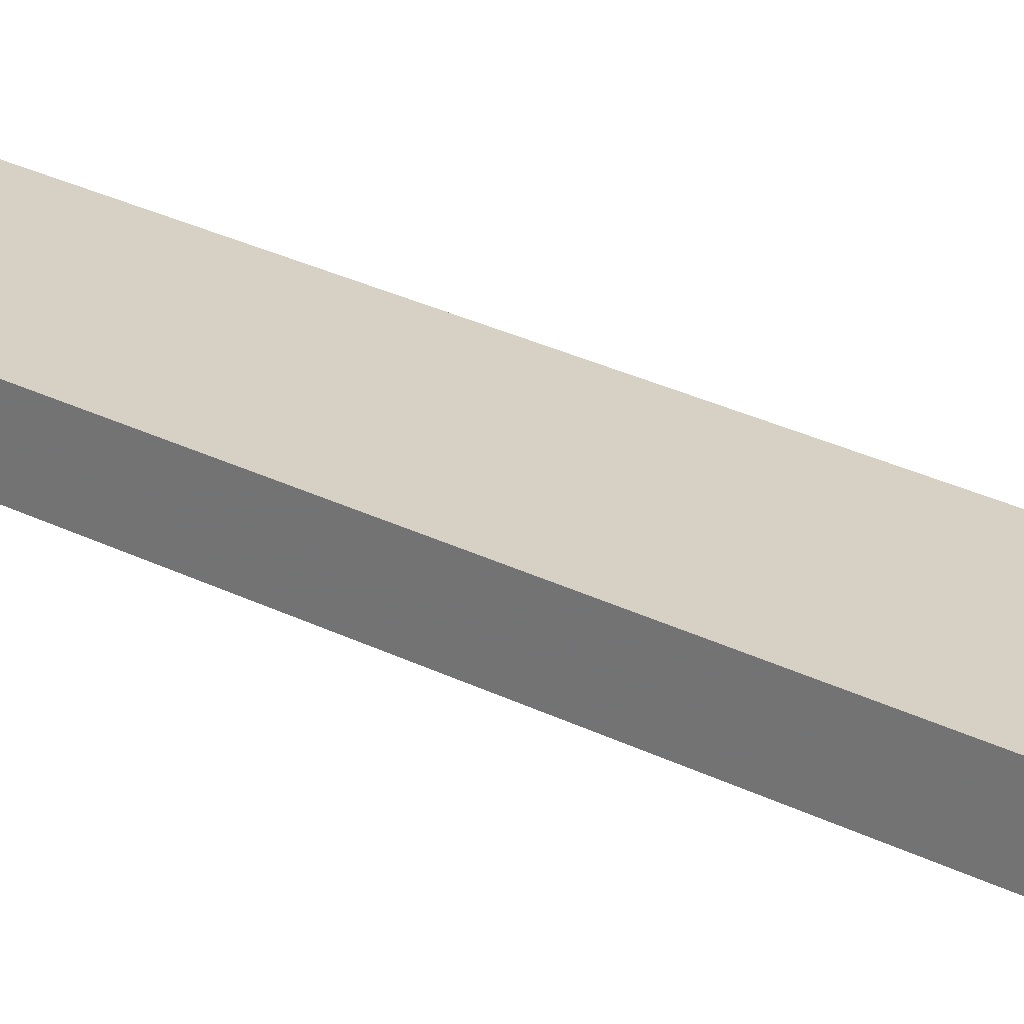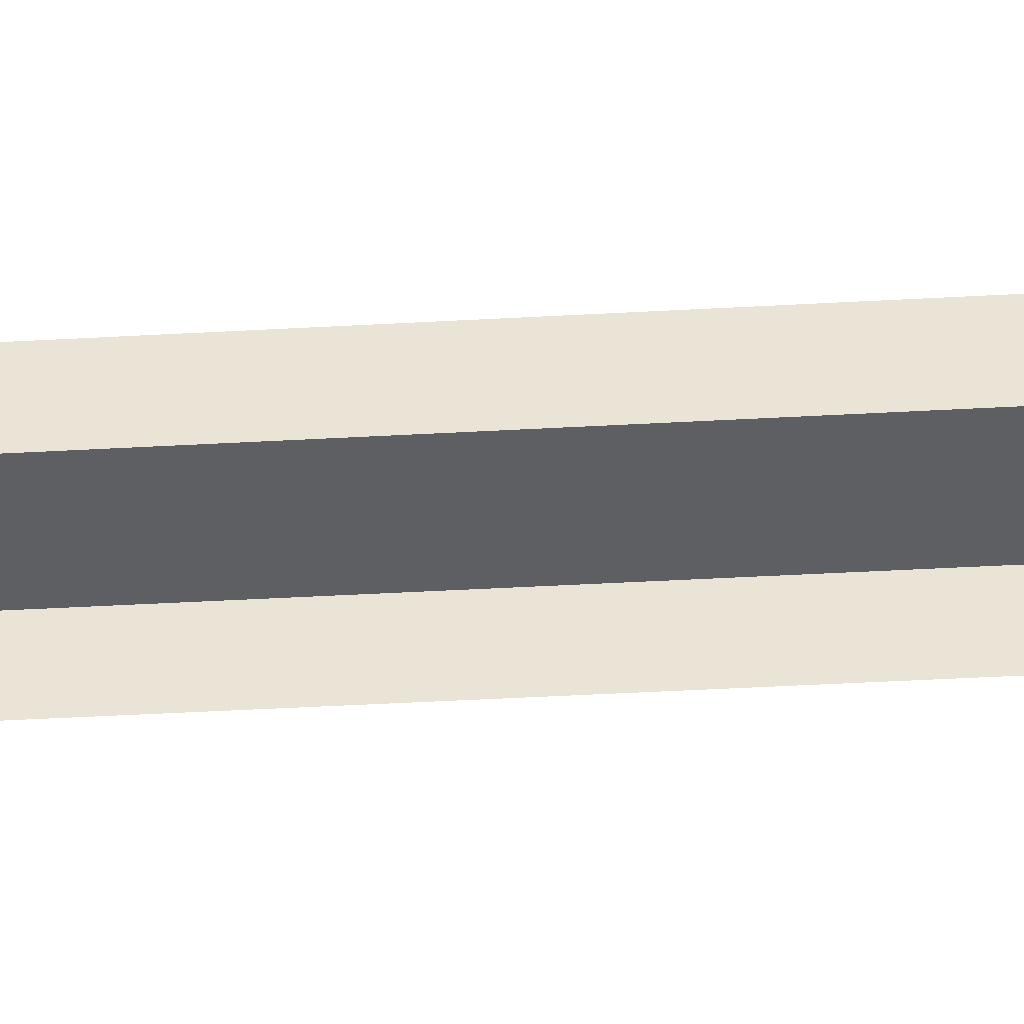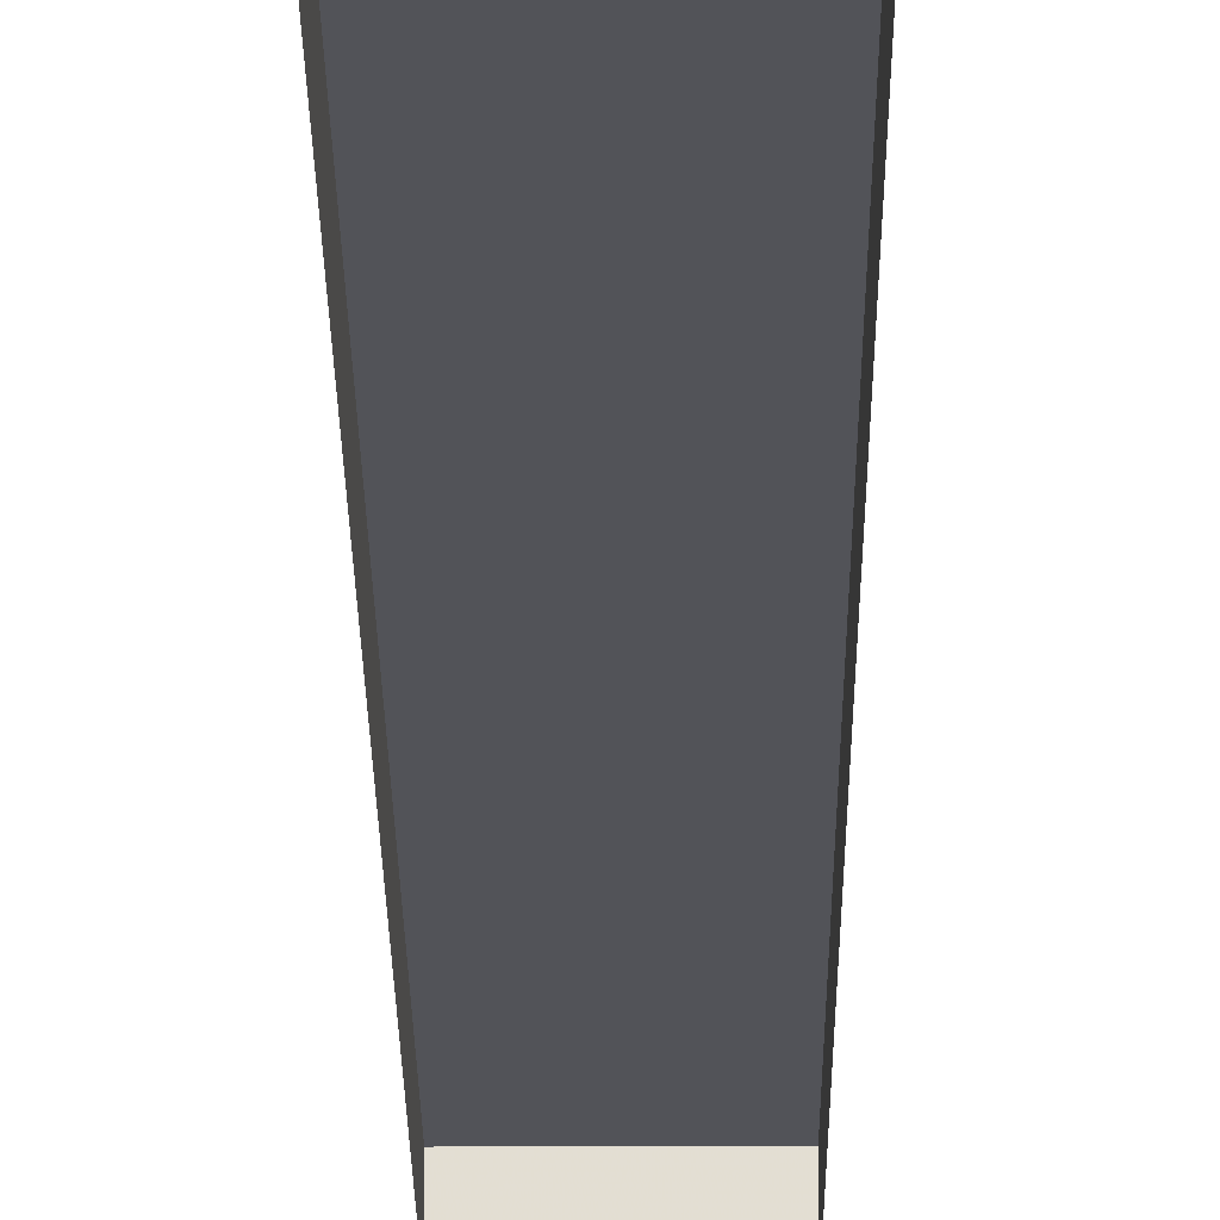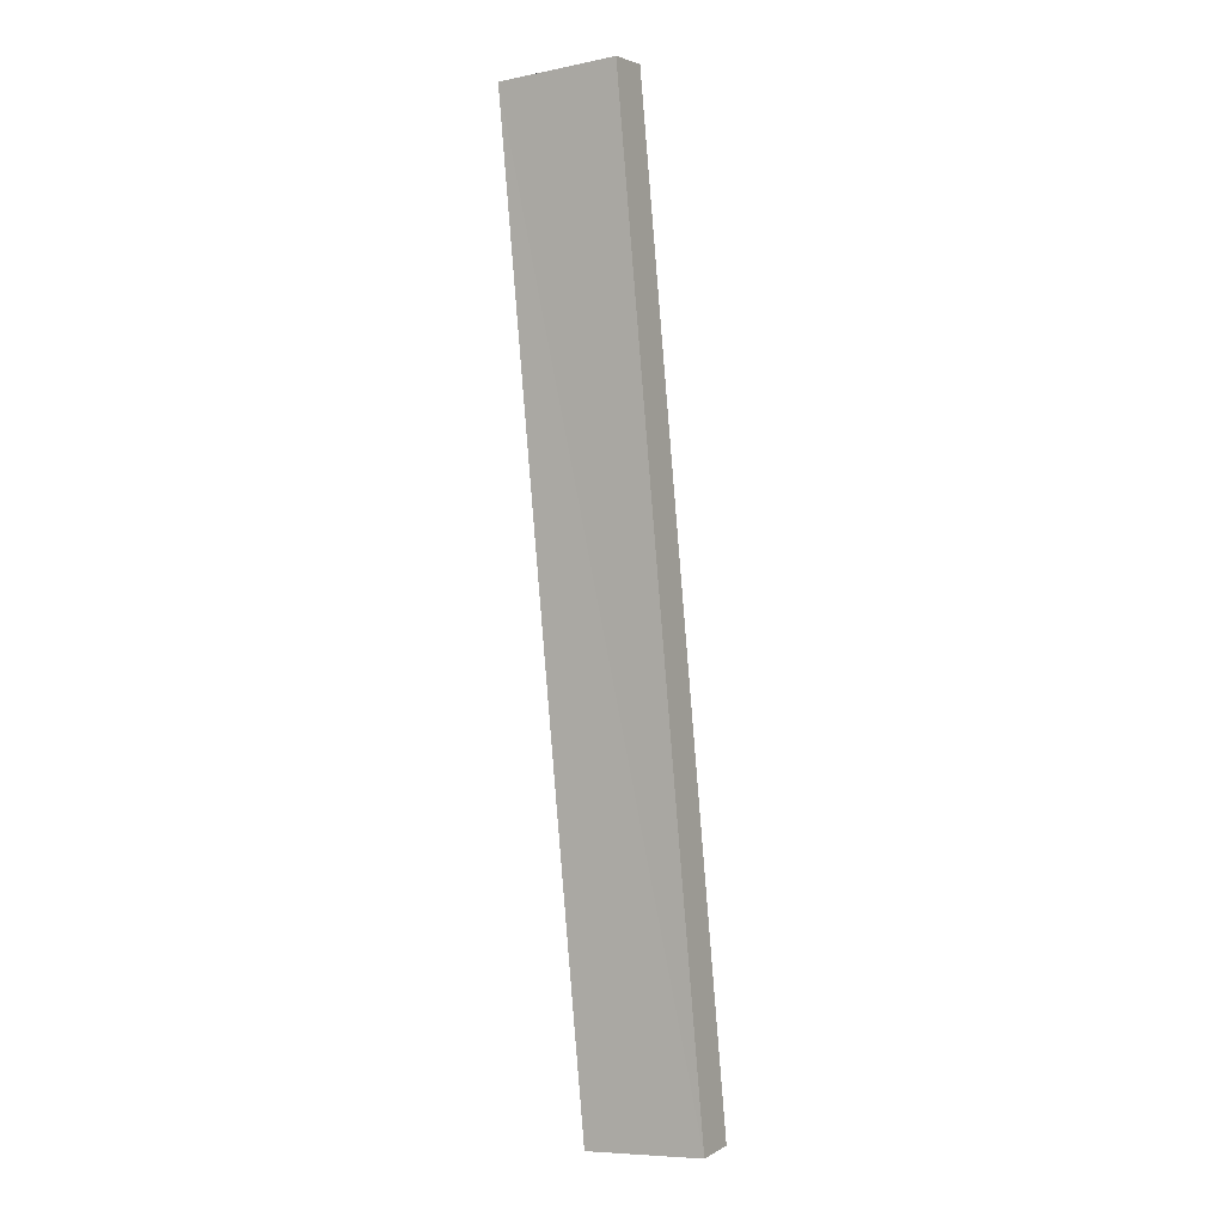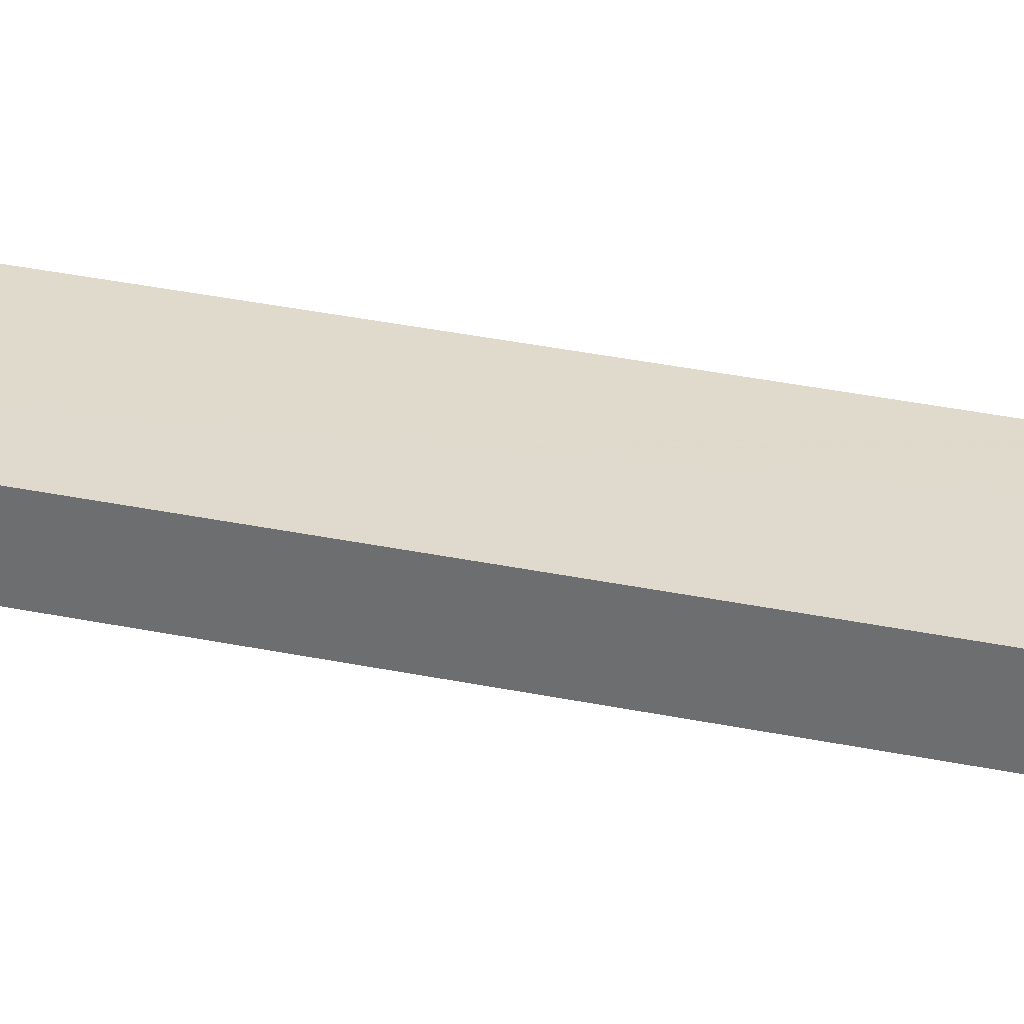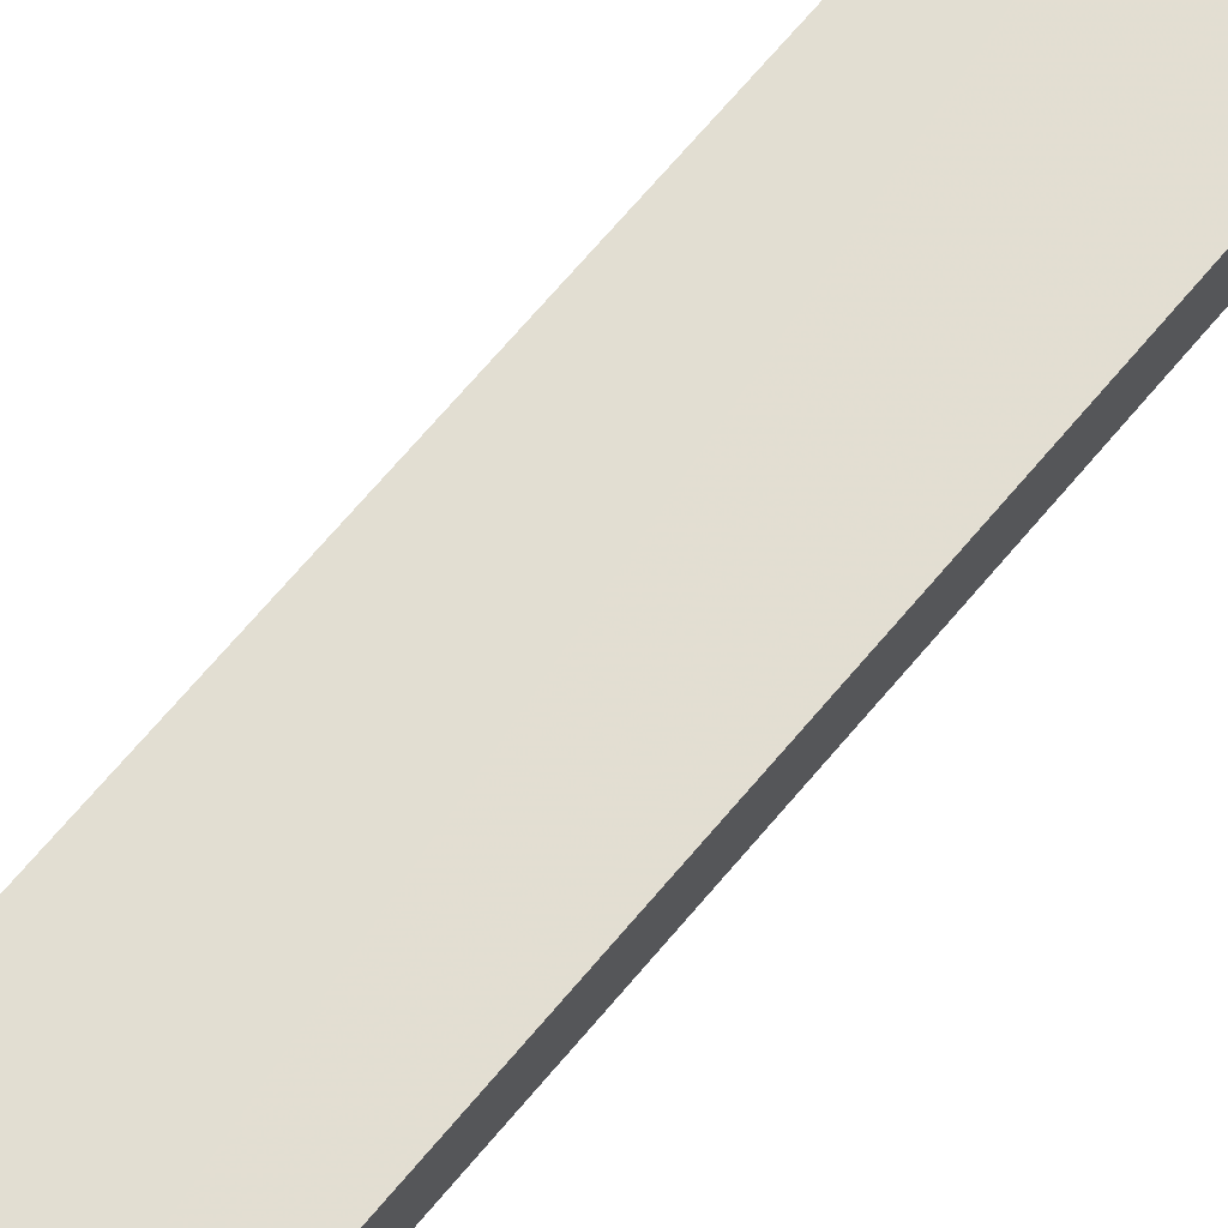
<metadata>
{"format":"obj","ext":"obj","renderer":"f3d","projection":"perspective","resolution":1024,"background":"white","views":[{"elev":26.8,"azim":134.0,"up":"+Z"},{"elev":-40.7,"azim":-80.7,"up":"+Z"},{"elev":-22.6,"azim":5.7,"up":"+Z"},{"elev":3.2,"azim":29.1,"up":"+Y"},{"elev":32.4,"azim":-68.3,"up":"+Z"},{"elev":67.8,"azim":45.1,"up":"+Z"}]}
</metadata>
<code>
v -2.194e+05 -1.245e+05 14.38
v -2.194e+05 -1.245e+05 14.38
v -2.194e+05 -1.245e+05 14.38
v -2.194e+05 -1.245e+05 14.38
v -2.194e+05 -1.245e+05 15.25
v -2.194e+05 -1.245e+05 15.25
v -2.194e+05 -1.245e+05 15.25
v -2.194e+05 -1.245e+05 15.25
f 1 2 3
f 4 1 3
f 5 6 7
f 8 5 7
f 5 2 1
f 5 8 2
f 6 1 4
f 6 5 1
f 8 3 2
f 8 7 3
f 6 4 3
f 7 6 3

</code>
